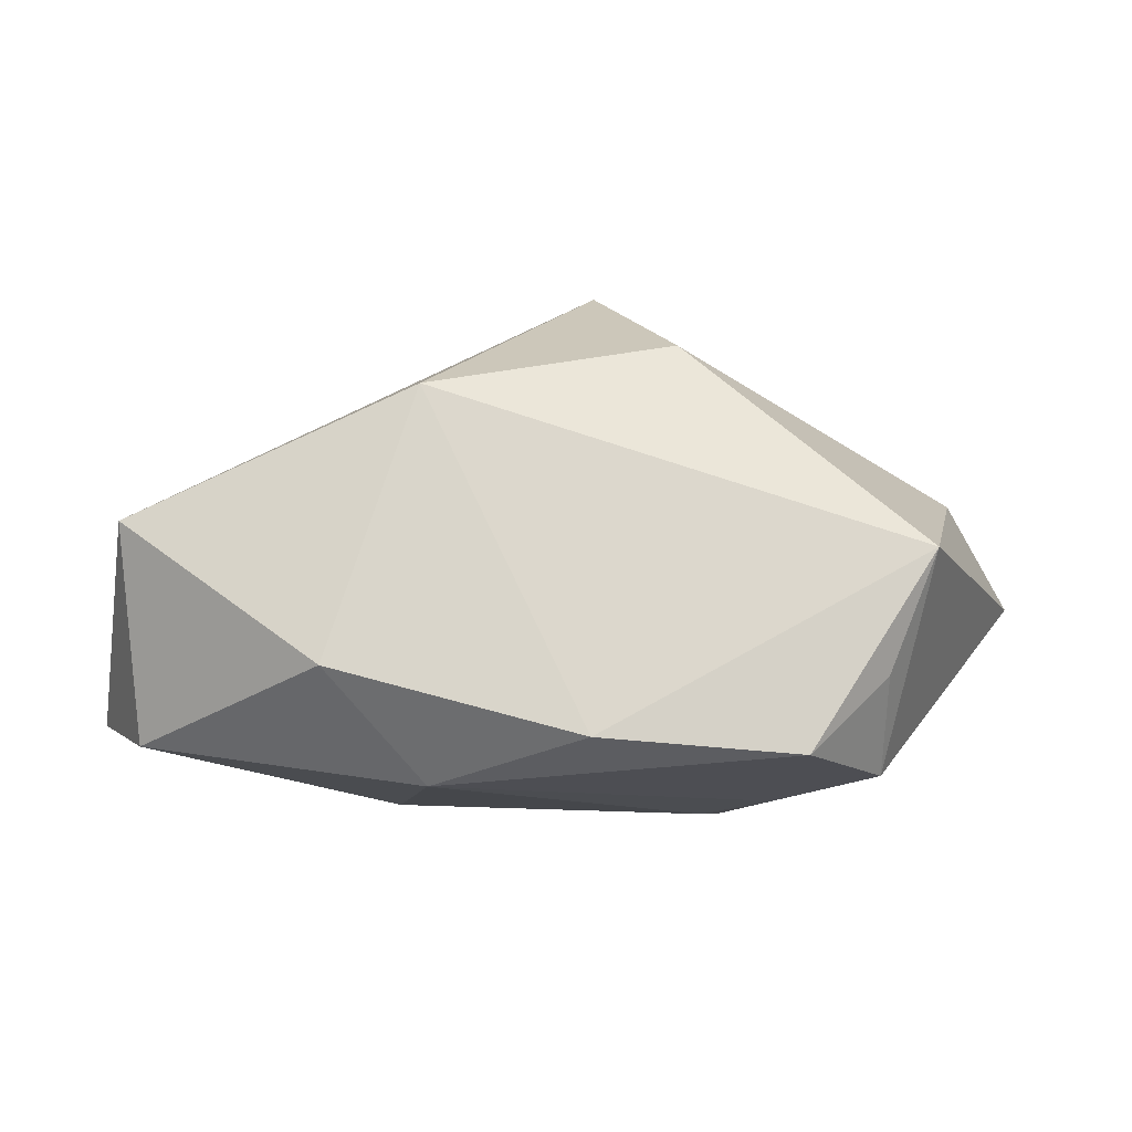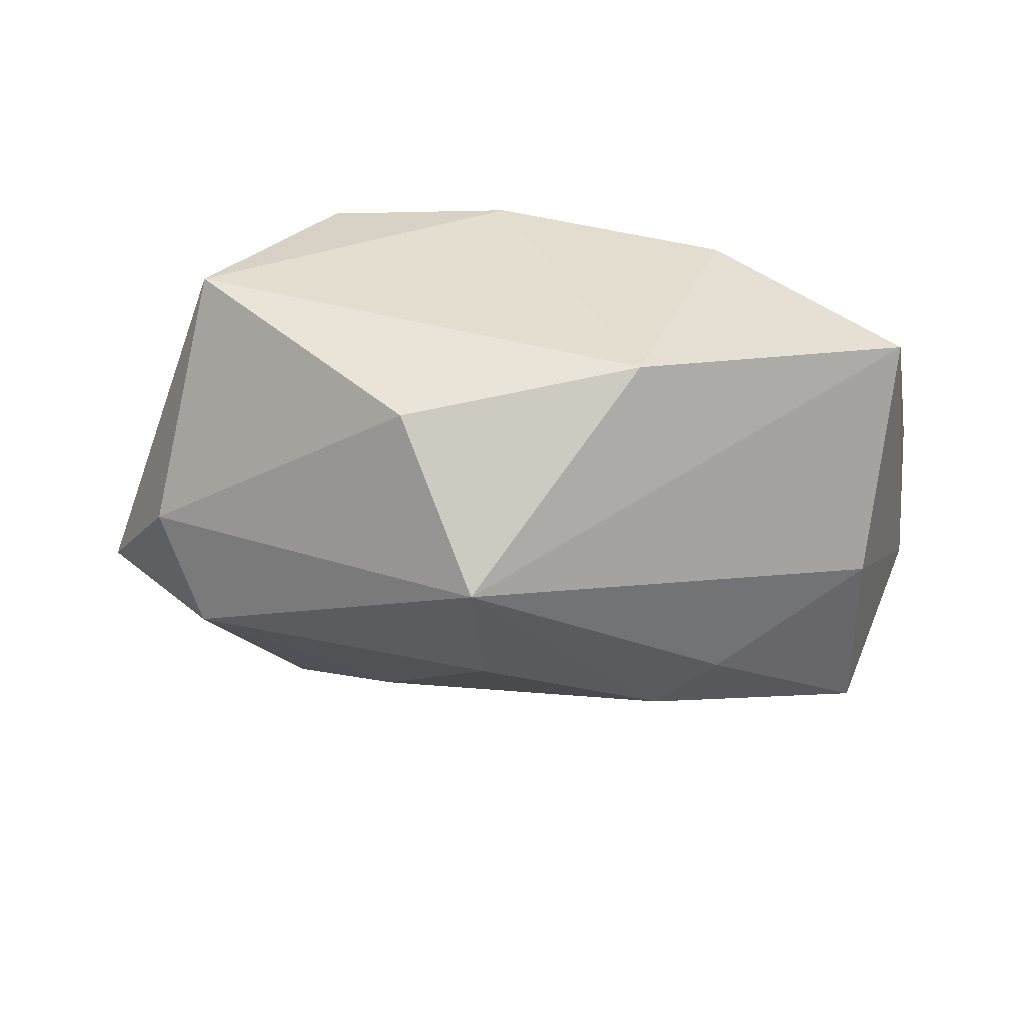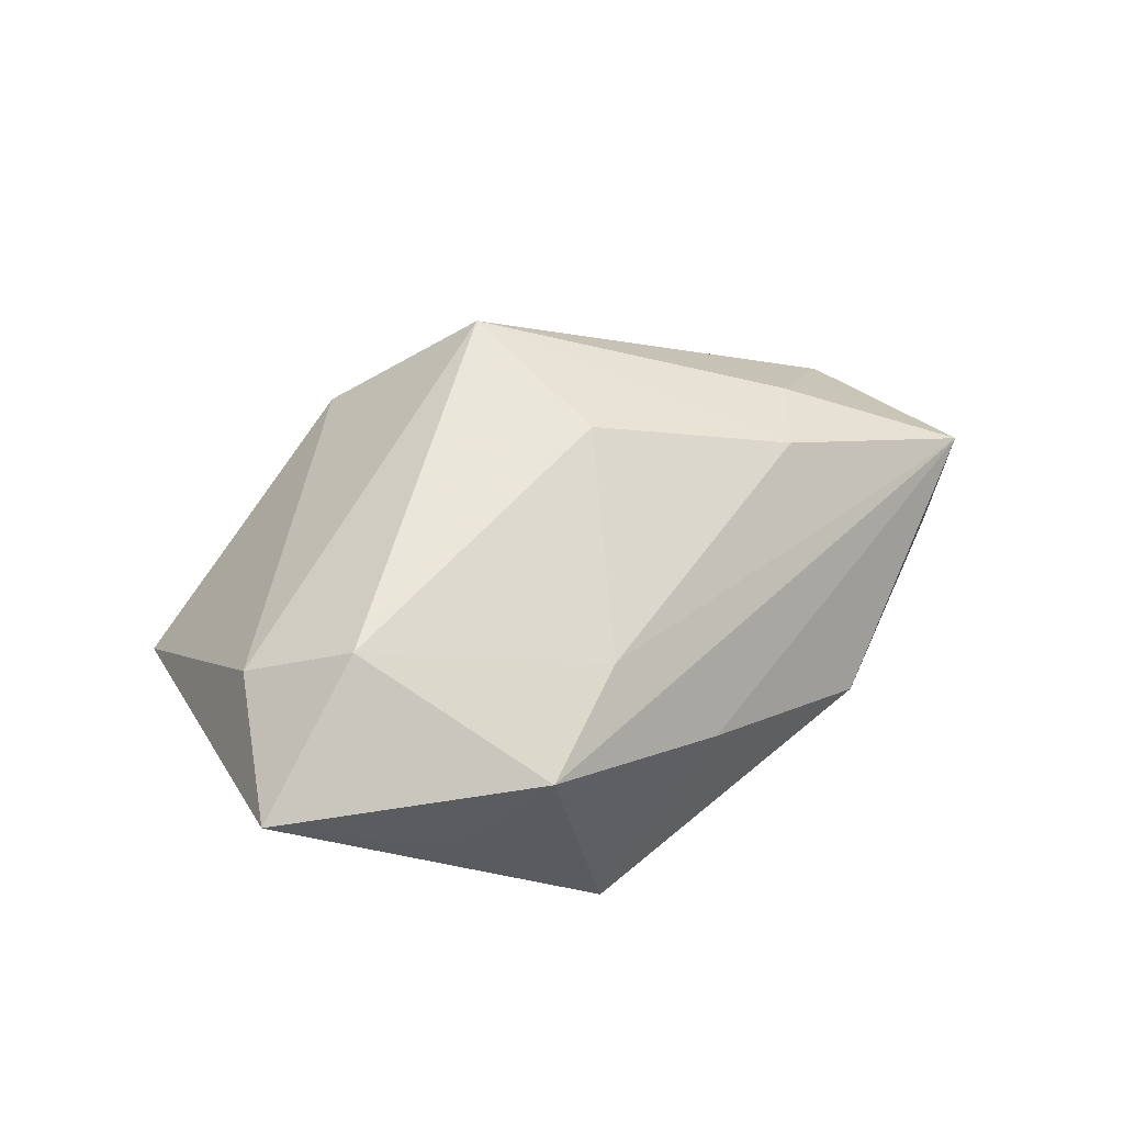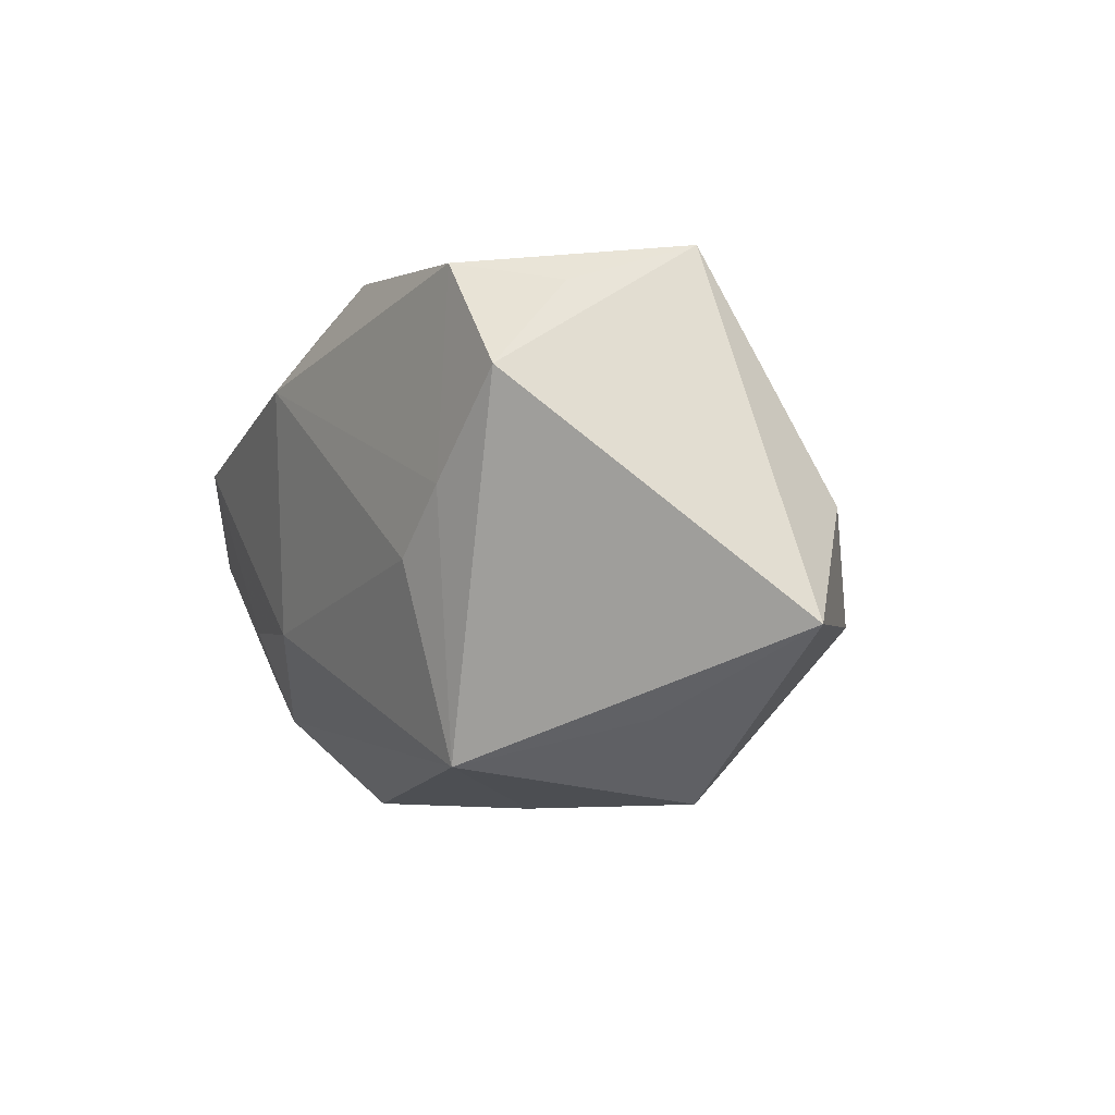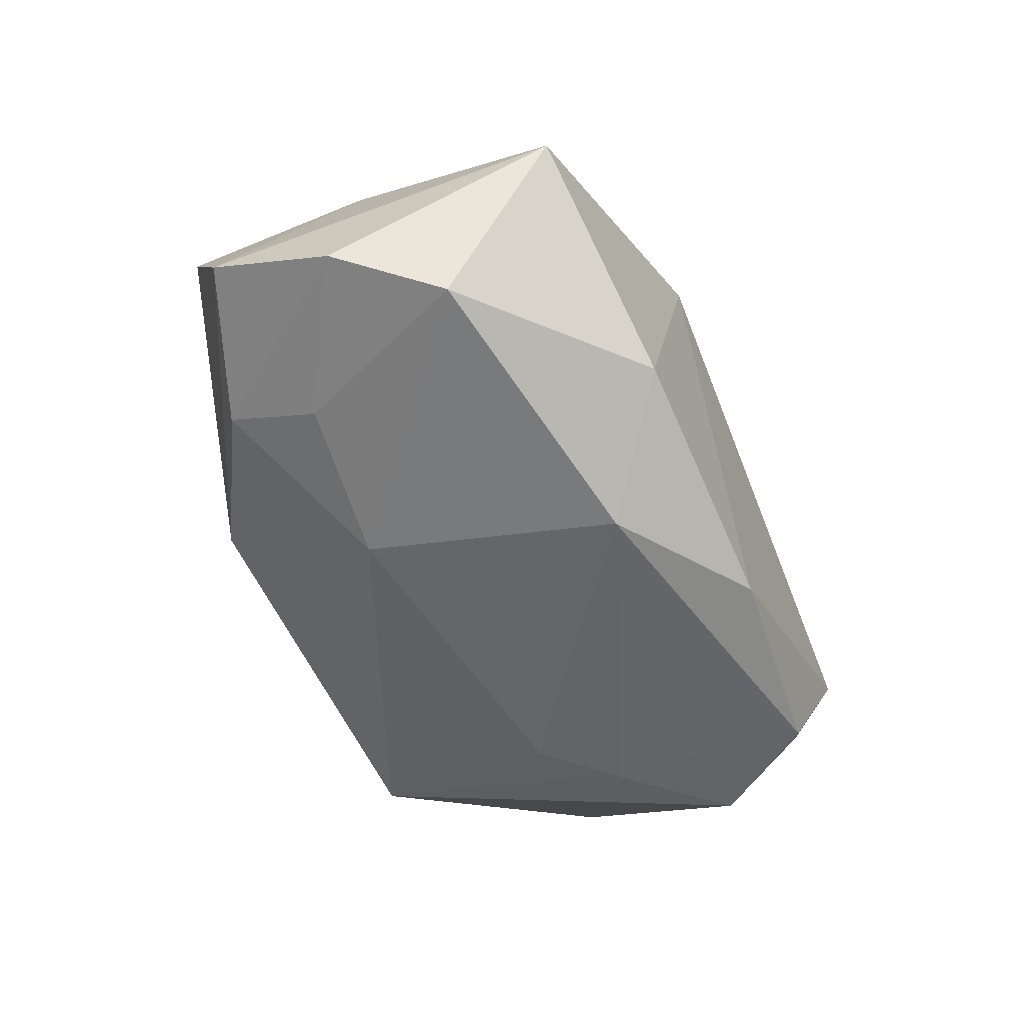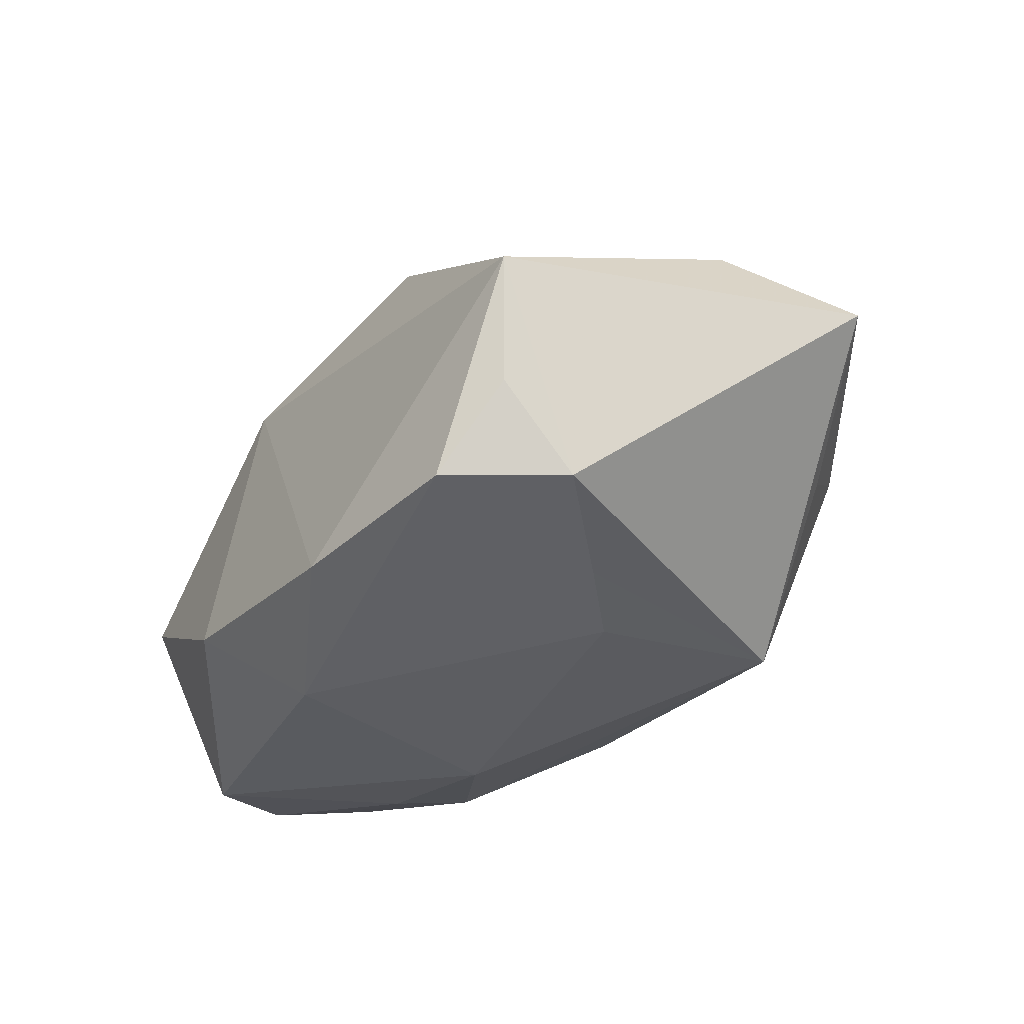
<metadata>
{"format":"obj","ext":"obj","renderer":"f3d","projection":"perspective","resolution":1024,"background":"white","views":[{"elev":72.9,"azim":-2.0,"up":"+Z"},{"elev":35.9,"azim":-179.2,"up":"+Z"},{"elev":31.8,"azim":135.5,"up":"+Y"},{"elev":-4.7,"azim":56.3,"up":"+Z"},{"elev":-51.5,"azim":-66.7,"up":"+Y"},{"elev":-44.5,"azim":53.6,"up":"+Y"}]}
</metadata>
<code>
v 0.002926 -0.01899 0.02332
v -0.03612 0.01291 -0.002701
v -0.0113 0.0143 0.02332
v -0.03905 0.003446 0.01929
v 0.005819 -0.002088 -0.02696
v 0.02637 0.002701 -0.02611
v 0.02937 -0.02093 0.01174
v 0.02968 -0.01354 0.0198
v -0.02993 -0.009407 -0.01829
v -0.04376 -0.004809 -0.01337
v -0.0437 -0.0108 -0.0007529
v 0.03148 -0.005757 -0.01848
v 0.03983 0.008415 0.0001895
v -0.0158 -0.01786 -0.009607
v 0.0219 -0.02091 0.02177
v 0.00433 0.02333 -0.008634
v -0.02061 0.01926 -0.01095
v -0.01172 -0.02106 0.01467
v 0.01239 0.01848 0.02012
v 0.005224 0.02954 0.006119
v 0.03438 -0.00286 0.02332
v -0.02061 -0.01155 0.0225
v -0.01458 -0.006753 -0.02689
v 0.03527 0.01323 -0.01013
v -0.03859 -0.01524 0.009122
v 0.01695 -0.01741 -0.02271
v -0.03 -0.01371 -0.008737
v 0.02025 -0.02106 0.00228
v -0.03641 0.01155 -0.02146
v -0.01436 0.01788 -0.01742
v 0.01396 -0.0209 -0.003976
v 0.01543 0.008798 -0.02284
v 0.04691 0.0005874 -0.01065
f 20 4 3
f 10 29 23
f 10 4 2
f 2 29 10
f 2 4 20
f 4 25 22
f 1 3 22
f 22 3 4
f 21 3 1
f 33 6 24
f 20 24 16
f 5 23 29
f 29 6 5
f 26 23 5
f 5 6 26
f 12 33 26
f 26 6 12
f 12 6 33
f 27 14 25
f 26 28 31
f 31 14 26
f 15 21 1
f 20 3 19
f 3 21 19
f 13 21 33
f 33 24 13
f 13 19 21
f 13 24 20
f 20 19 13
f 17 2 20
f 29 2 17
f 29 17 30
f 20 16 30
f 30 17 20
f 11 27 25
f 11 4 10
f 11 25 4
f 14 27 9
f 9 23 26
f 26 14 9
f 10 23 9
f 9 11 10
f 27 11 9
f 7 15 28
f 26 33 7
f 7 28 26
f 33 21 7
f 32 30 16
f 32 24 6
f 32 16 24
f 32 6 29
f 29 30 32
f 28 15 18
f 18 31 28
f 18 15 1
f 14 31 18
f 25 14 18
f 1 22 18
f 18 22 25
f 21 15 8
f 8 7 21
f 15 7 8

</code>
